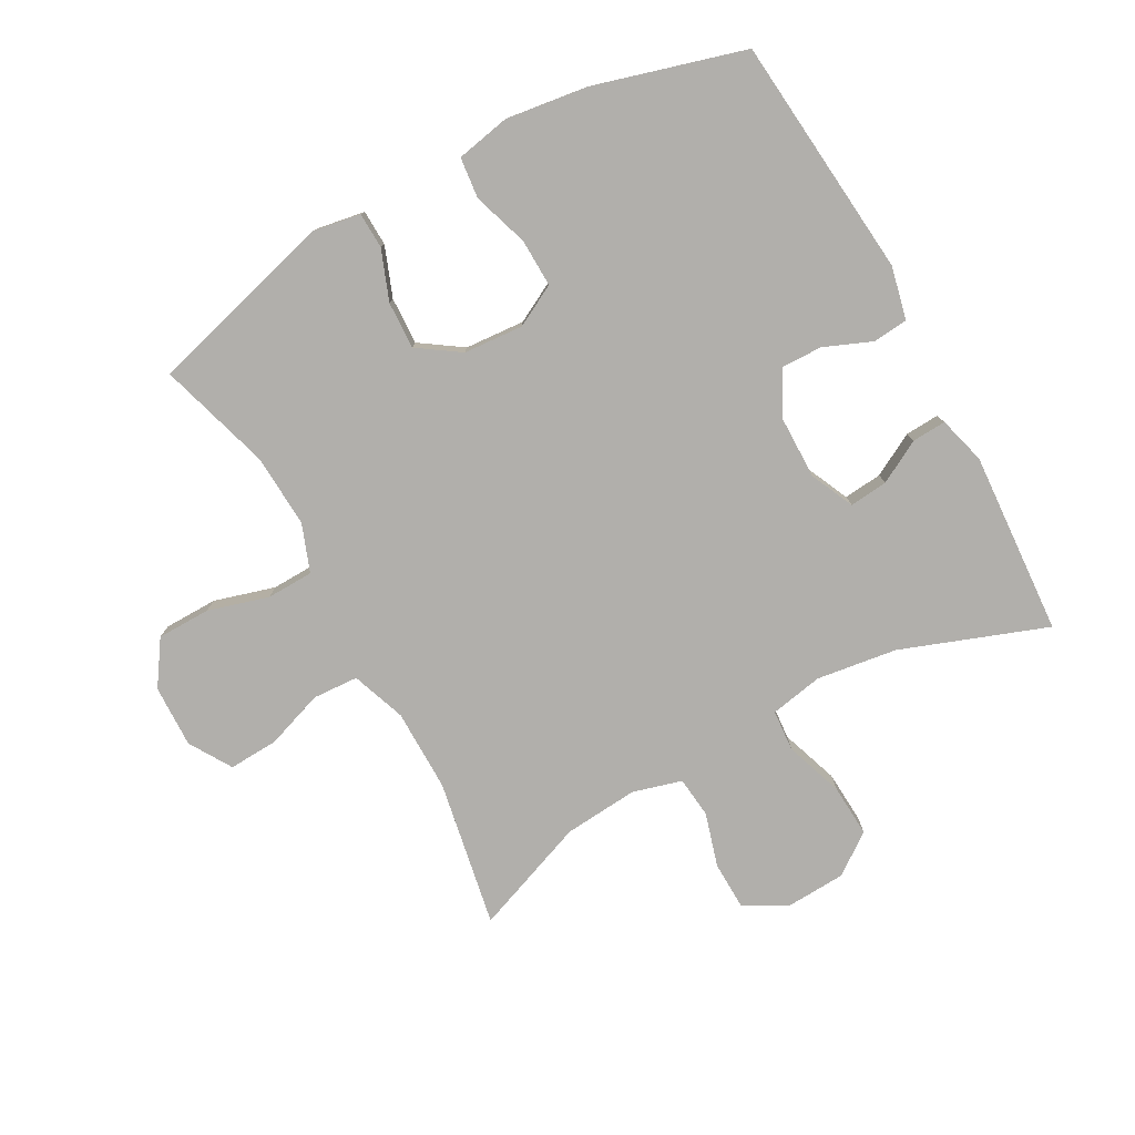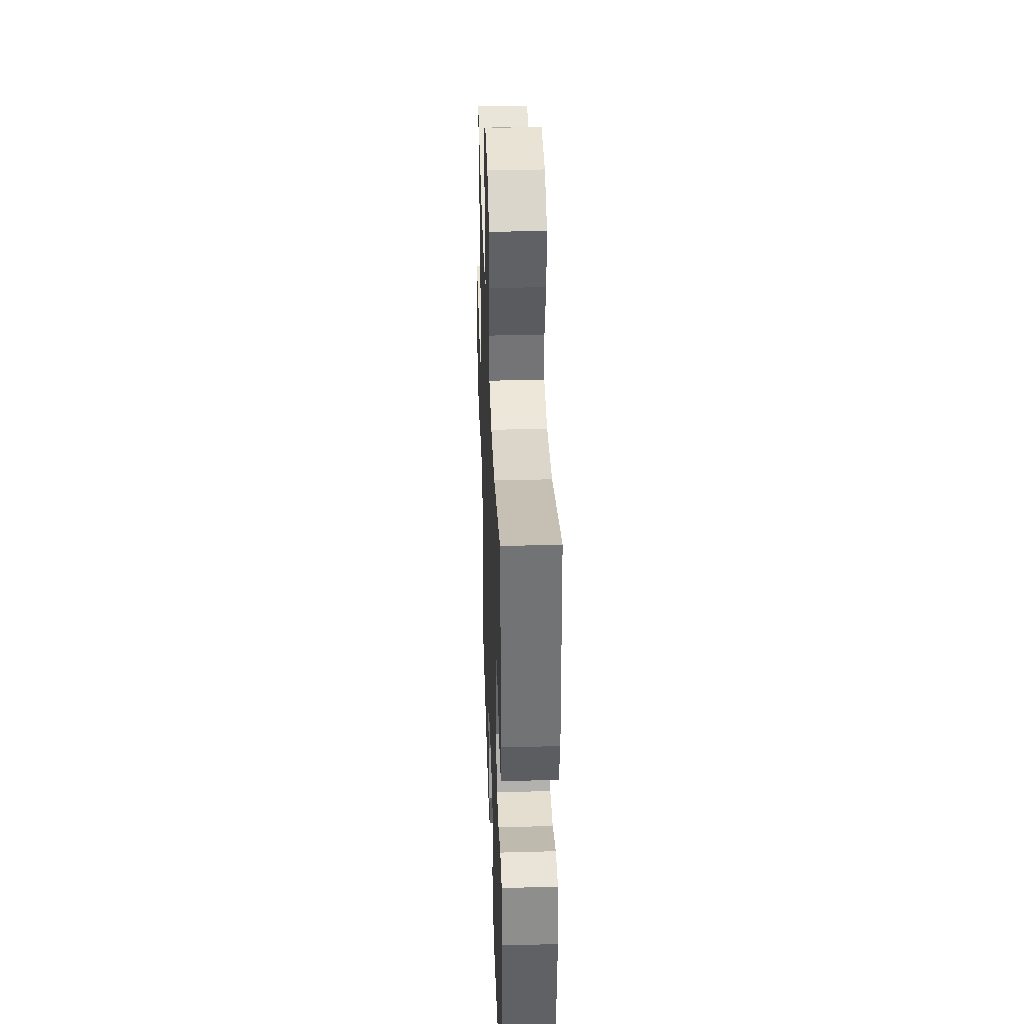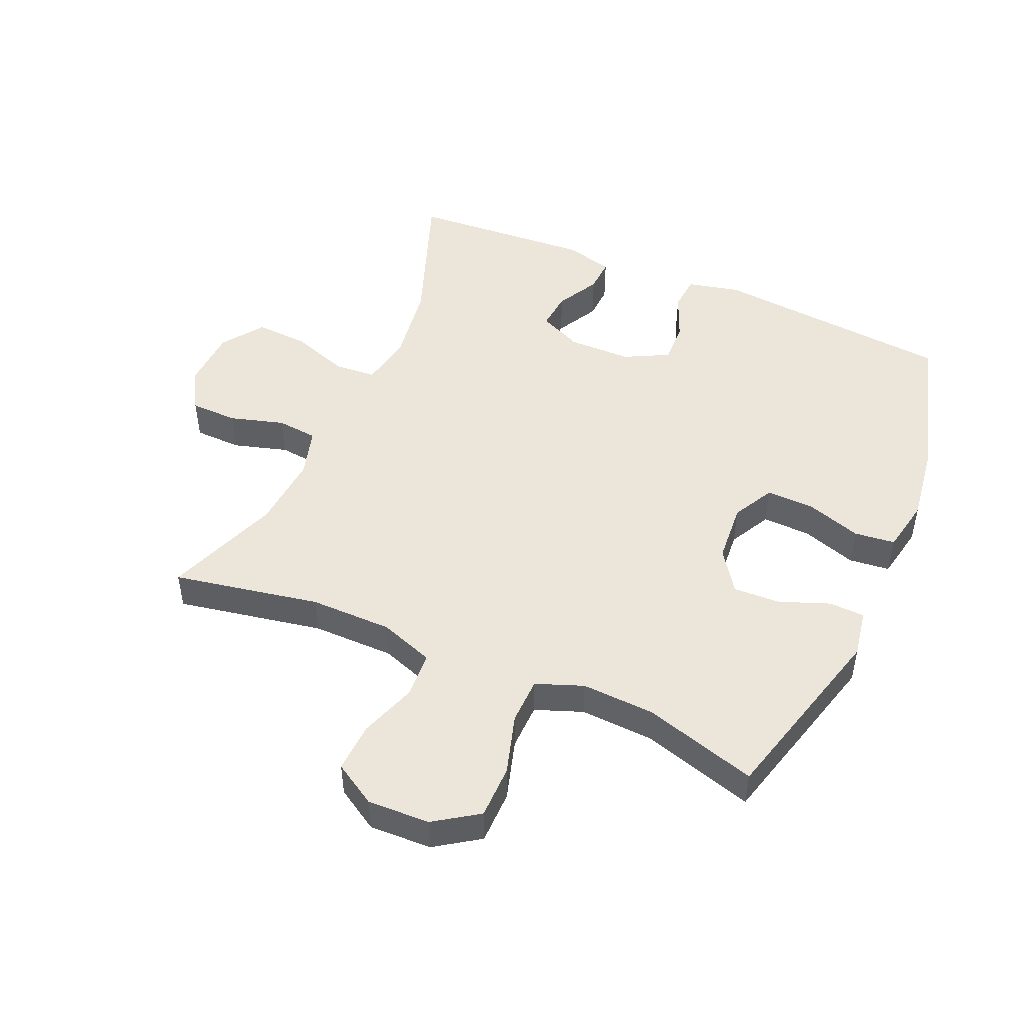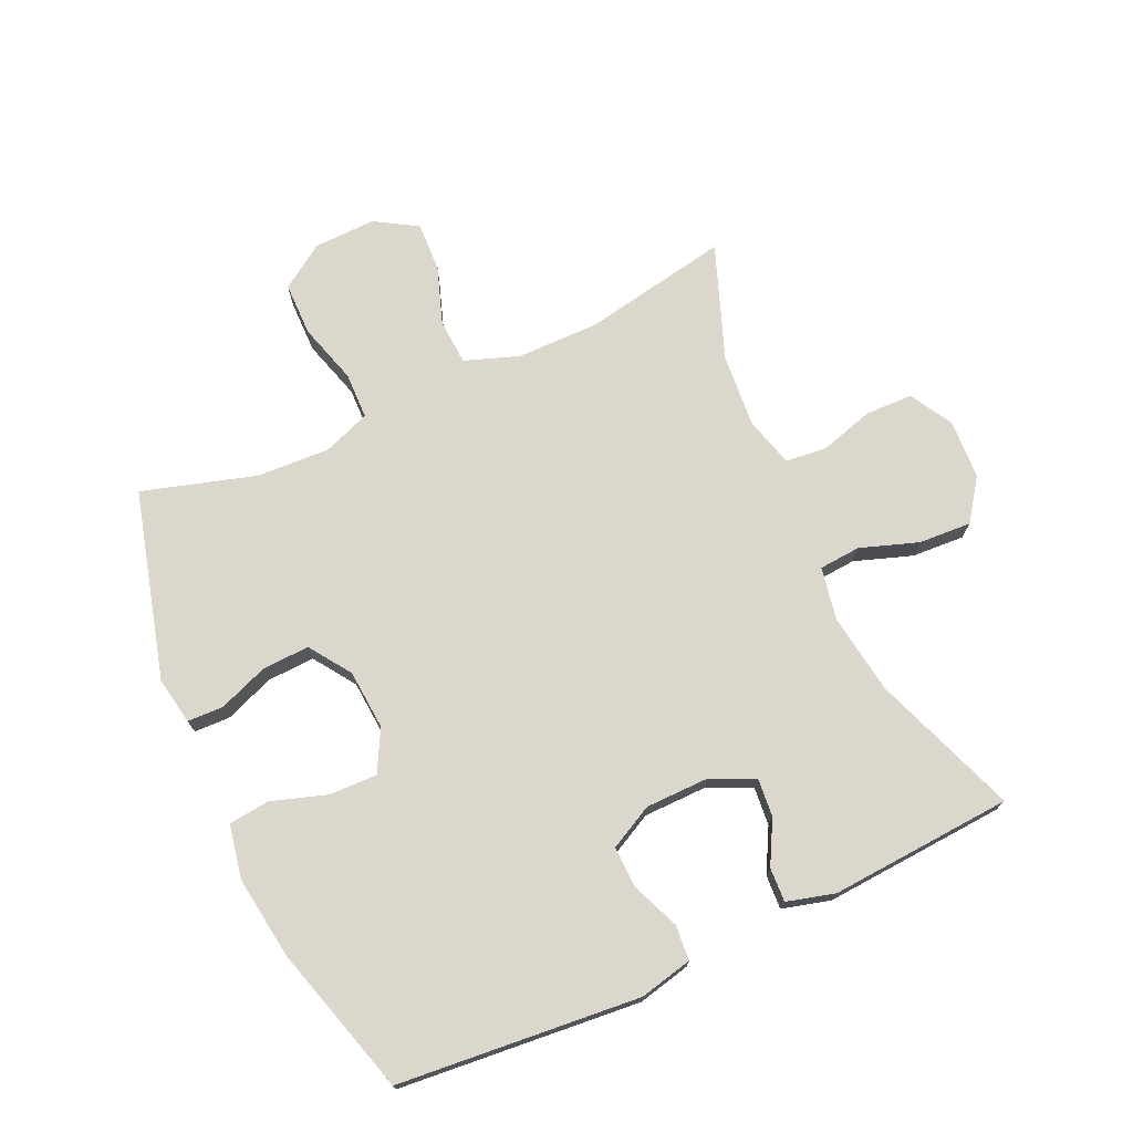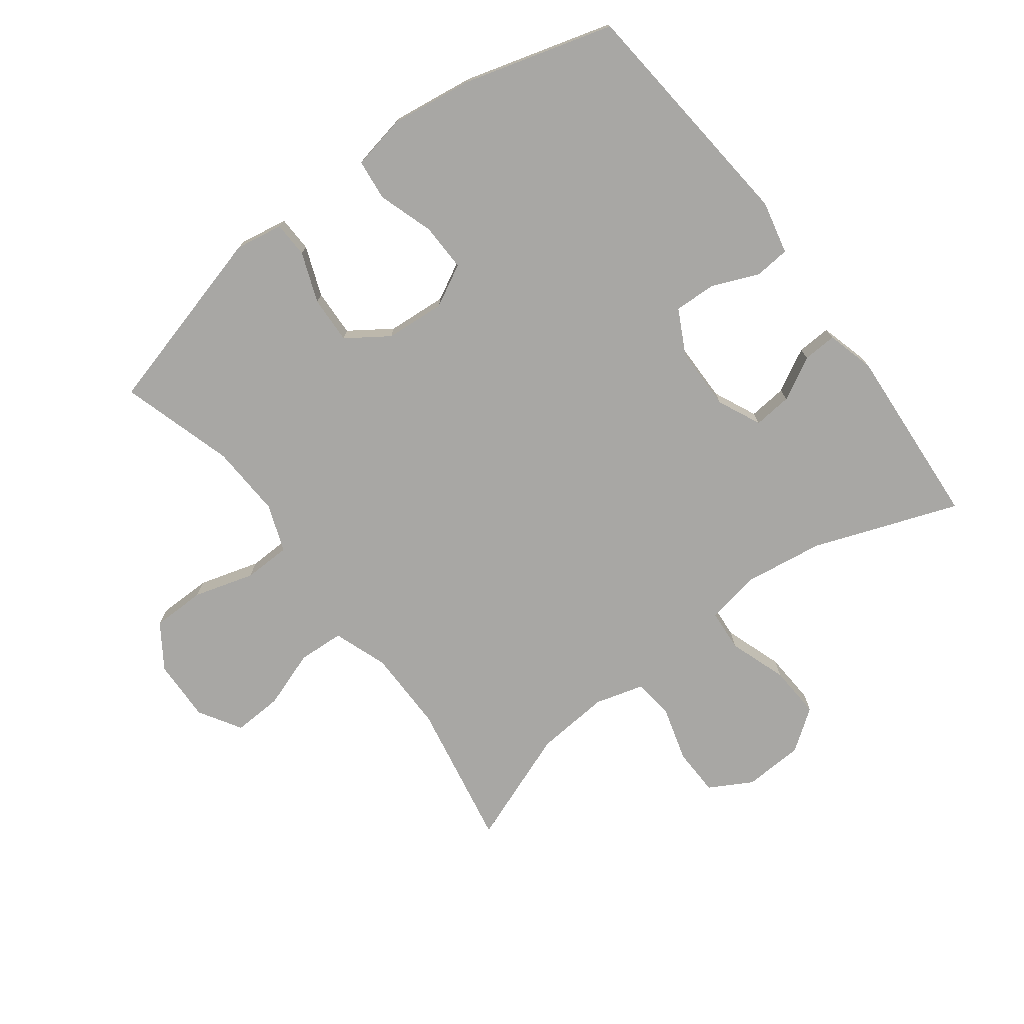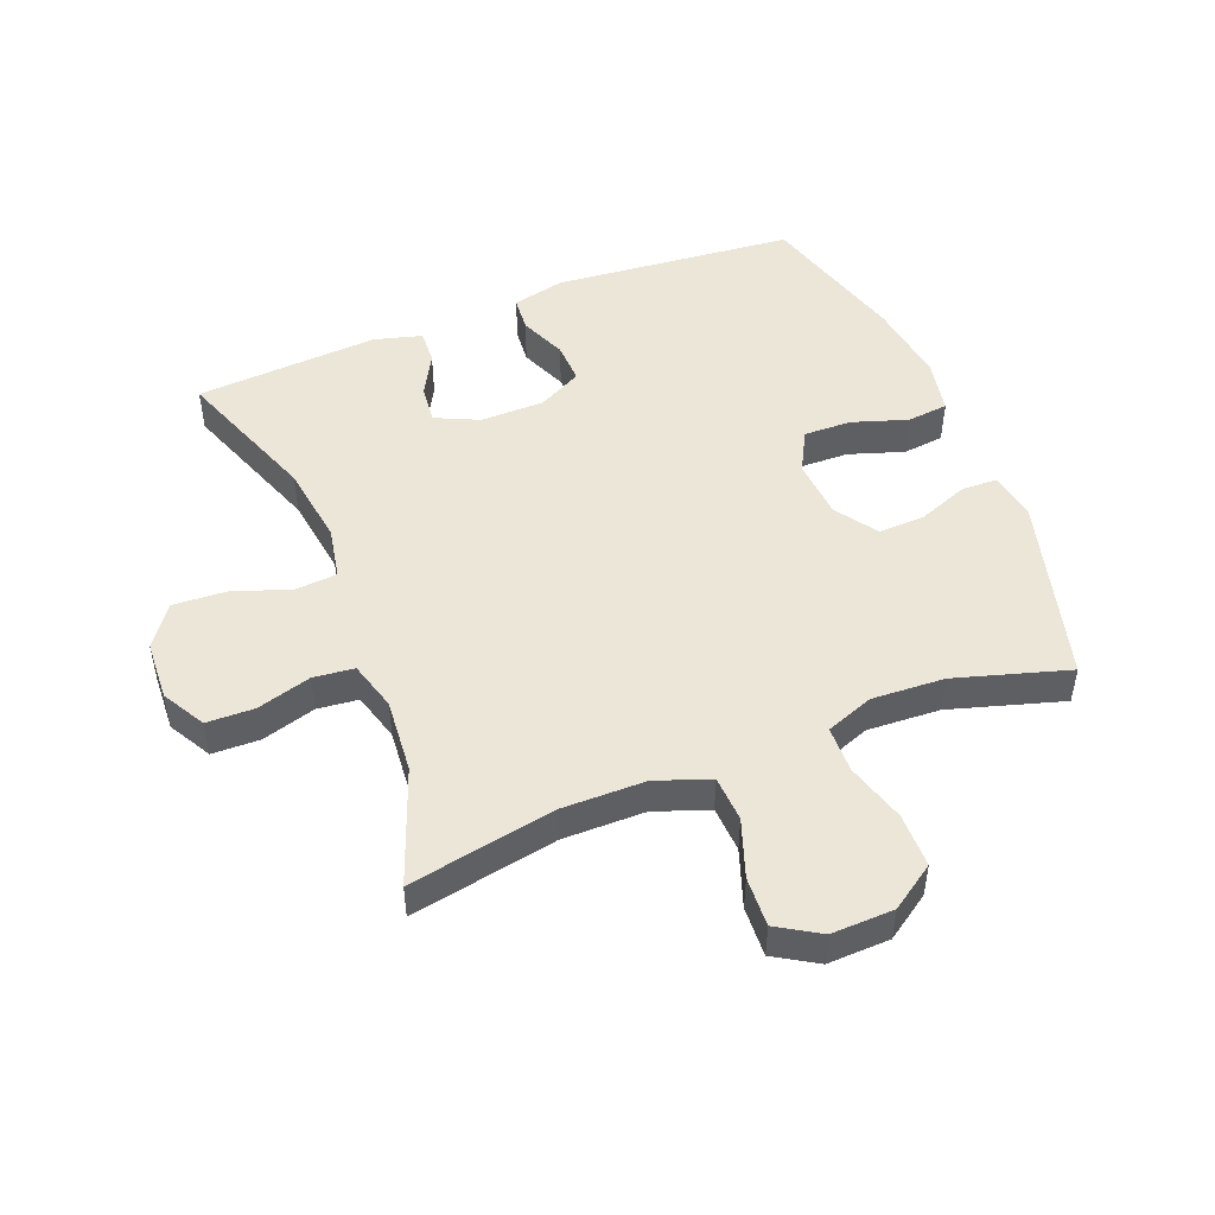
<metadata>
{"format":"obj","ext":"obj","renderer":"f3d","projection":"perspective","resolution":1024,"background":"white","views":[{"elev":-78.2,"azim":-151.2,"up":"+Y"},{"elev":38.2,"azim":-92.0,"up":"+Z"},{"elev":48.4,"azim":113.4,"up":"+Y"},{"elev":73.0,"azim":-114.7,"up":"+Y"},{"elev":-74.6,"azim":-143.1,"up":"+Y"},{"elev":48.7,"azim":68.3,"up":"+Y"}]}
</metadata>
<code>
v 0.5 0.07 0.5
v 0.457 0.07 0.267
v 0.458 0.07 0.136
v 0.489 0.07 0.05
v 0.562 0.07 0.046
v 0.653 0.07 0.078
v 0.732 0.07 0.082
v 0.773 0.07 0.015
v 0.77 0.07 -0.084
v 0.723 0.07 -0.154
v 0.638 0.07 -0.155
v 0.542 0.07 -0.127
v 0.468 0.07 -0.129
v 0.44 0.07 -0.204
v 0.446 0.07 -0.32
v 0.5 0.07 -0.5
v 0.202 0.07 -0.581
v 0.126 0.07 -0.568
v 0.124 0.07 -0.511
v 0.154 0.07 -0.432
v 0.157 0.07 -0.357
v 0.091 0.07 -0.312
v -0.004 0.07 -0.305
v -0.07 0.07 -0.34
v -0.068 0.07 -0.416
v -0.039 0.07 -0.504
v -0.046 0.07 -0.569
v -0.132 0.07 -0.586
v -0.263 0.07 -0.568
v -0.5 0.07 -0.5
v -0.536 0.07 -0.117
v -0.517 0.07 -0.033
v -0.461 0.07 -0.028
v -0.386 0.07 -0.059
v -0.32 0.07 -0.061
v -0.284 0.07 0.009
v -0.283 0.07 0.11
v -0.315 0.07 0.179
v -0.376 0.07 0.173
v -0.444 0.07 0.136
v -0.498 0.07 0.133
v -0.519 0.07 0.209
v -0.5 0.07 0.5
v -0.27 0.07 0.416
v -0.142 0.07 0.398
v -0.058 0.07 0.414
v -0.053 0.07 0.48
v -0.085 0.07 0.572
v -0.09 0.07 0.656
v -0.025 0.07 0.703
v 0.07 0.07 0.708
v 0.138 0.07 0.67
v 0.14 0.07 0.594
v 0.115 0.07 0.508
v 0.122 0.07 0.443
v 0.2 0.07 0.421
v 0.318 0.07 0.431
v 0.5 0 0.5
v 0.457 0 0.267
v 0.458 0 0.136
v 0.489 0 0.05
v 0.562 0 0.046
v 0.653 0 0.078
v 0.732 0 0.082
v 0.773 0 0.015
v 0.77 0 -0.084
v 0.723 0 -0.154
v 0.638 0 -0.155
v 0.542 0 -0.127
v 0.468 0 -0.129
v 0.44 0 -0.204
v 0.446 0 -0.32
v 0.5 0 -0.5
v 0.202 0 -0.581
v 0.126 0 -0.568
v 0.124 0 -0.511
v 0.154 0 -0.432
v 0.157 0 -0.357
v 0.091 0 -0.312
v -0.004 0 -0.305
v -0.07 0 -0.34
v -0.068 0 -0.416
v -0.039 0 -0.504
v -0.046 0 -0.569
v -0.132 0 -0.586
v -0.263 0 -0.568
v -0.5 0 -0.5
v -0.536 0 -0.117
v -0.517 0 -0.033
v -0.461 0 -0.028
v -0.386 0 -0.059
v -0.32 0 -0.061
v -0.284 0 0.009
v -0.283 0 0.11
v -0.315 0 0.179
v -0.376 0 0.173
v -0.444 0 0.136
v -0.498 0 0.133
v -0.519 0 0.209
v -0.5 0 0.5
v -0.27 0 0.416
v -0.142 0 0.398
v -0.058 0 0.414
v -0.053 0 0.48
v -0.085 0 0.572
v -0.09 0 0.656
v -0.025 0 0.703
v 0.07 0 0.708
v 0.138 0 0.67
v 0.14 0 0.594
v 0.115 0 0.508
v 0.122 0 0.443
v 0.2 0 0.421
v 0.318 0 0.431
f 52 53 54
f 51 52 54
f 50 51 54
f 49 50 54
f 48 49 54
f 47 48 54
f 46 47 54 55
f 45 46 55 56
f 42 43 44
f 41 42 44
f 40 41 44
f 39 40 44
f 38 39 44 45
f 37 38 45 56
f 32 33 34
f 31 32 34
f 30 31 34
f 29 30 34
f 28 29 34
f 27 28 34
f 26 27 34
f 25 26 34
f 24 25 34 35
f 23 24 35 36
f 18 19 20
f 17 18 20
f 16 17 20
f 15 16 20
f 14 15 20 21
f 13 14 21 22
f 10 11 12
f 9 10 12
f 8 9 12
f 7 8 12
f 6 7 12
f 5 6 12
f 4 5 12 13
f 37 56 57
f 36 37 57
f 23 36 57
f 22 23 57
f 13 22 57
f 4 13 57
f 3 4 57
f 57 1 2
f 2 3 57
f 111 110 109
f 111 109 108
f 111 108 107
f 111 107 106
f 111 106 105
f 111 105 104
f 112 111 104 103
f 113 112 103 102
f 101 100 99
f 101 99 98
f 101 98 97
f 101 97 96
f 102 101 96 95
f 113 102 95 94
f 91 90 89
f 91 89 88
f 91 88 87
f 91 87 86
f 91 86 85
f 91 85 84
f 91 84 83
f 91 83 82
f 92 91 82 81
f 93 92 81 80
f 77 76 75
f 77 75 74
f 77 74 73
f 77 73 72
f 78 77 72 71
f 79 78 71 70
f 69 68 67
f 69 67 66
f 69 66 65
f 69 65 64
f 69 64 63
f 69 63 62
f 70 69 62 61
f 114 113 94
f 114 94 93
f 114 93 80
f 114 80 79
f 114 79 70
f 114 70 61
f 114 61 60
f 59 58 114
f 114 60 59
f 1 58 59 2
f 2 59 60 3
f 3 60 61 4
f 4 61 62 5
f 5 62 63 6
f 6 63 64 7
f 7 64 65 8
f 8 65 66 9
f 9 66 67 10
f 10 67 68 11
f 11 68 69 12
f 12 69 70 13
f 13 70 71 14
f 14 71 72 15
f 15 72 73 16
f 16 73 74 17
f 17 74 75 18
f 18 75 76 19
f 19 76 77 20
f 20 77 78 21
f 21 78 79 22
f 22 79 80 23
f 23 80 81 24
f 24 81 82 25
f 25 82 83 26
f 26 83 84 27
f 27 84 85 28
f 28 85 86 29
f 29 86 87 30
f 30 87 88 31
f 31 88 89 32
f 32 89 90 33
f 33 90 91 34
f 34 91 92 35
f 35 92 93 36
f 36 93 94 37
f 37 94 95 38
f 38 95 96 39
f 39 96 97 40
f 40 97 98 41
f 41 98 99 42
f 42 99 100 43
f 43 100 101 44
f 44 101 102 45
f 45 102 103 46
f 46 103 104 47
f 47 104 105 48
f 48 105 106 49
f 49 106 107 50
f 50 107 108 51
f 51 108 109 52
f 52 109 110 53
f 53 110 111 54
f 54 111 112 55
f 55 112 113 56
f 56 113 114 57
f 57 114 58 1

</code>
